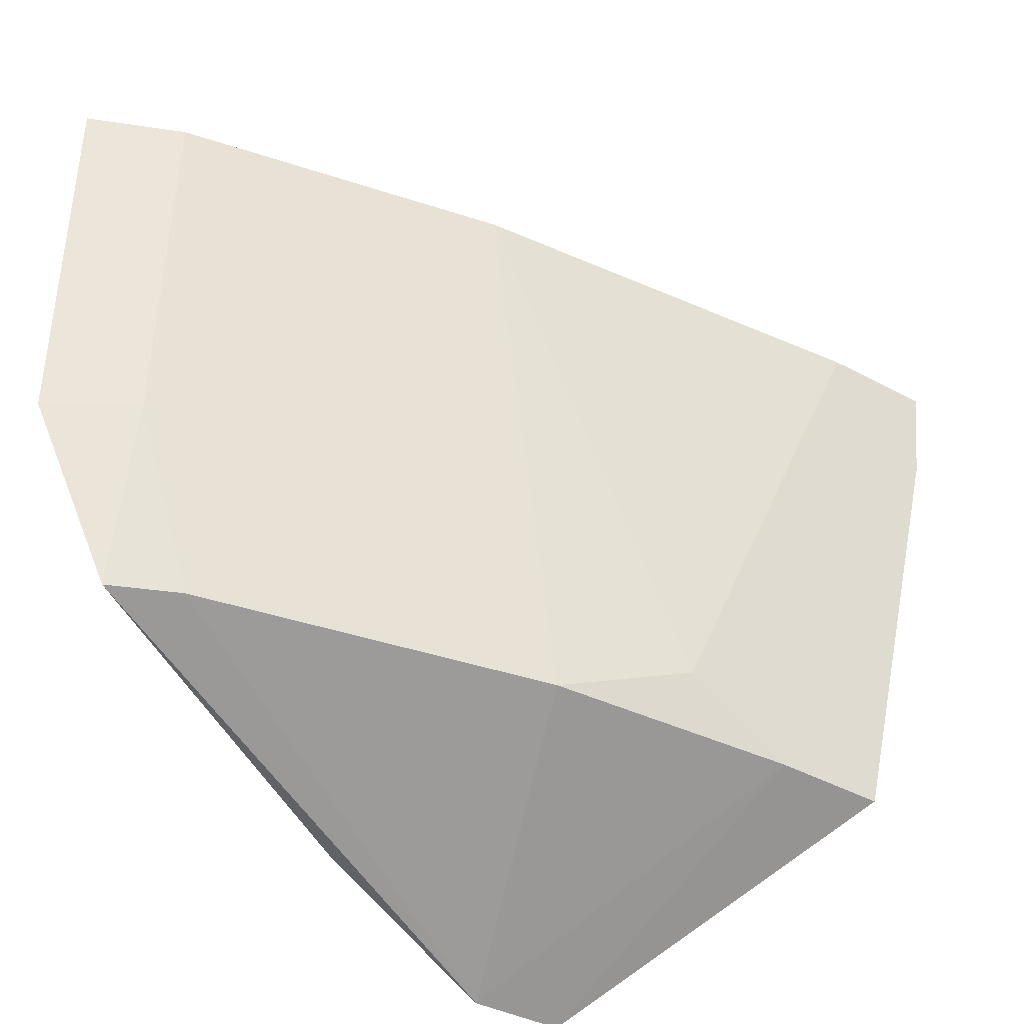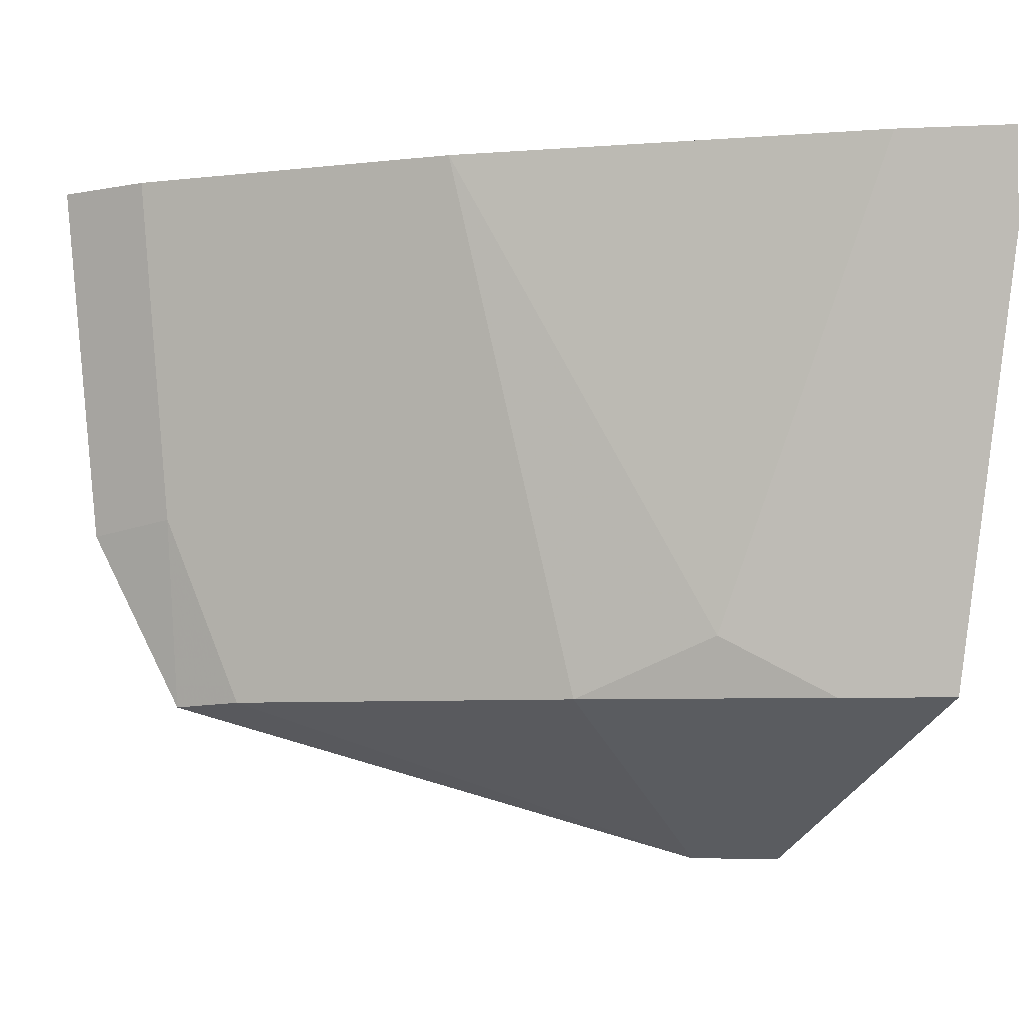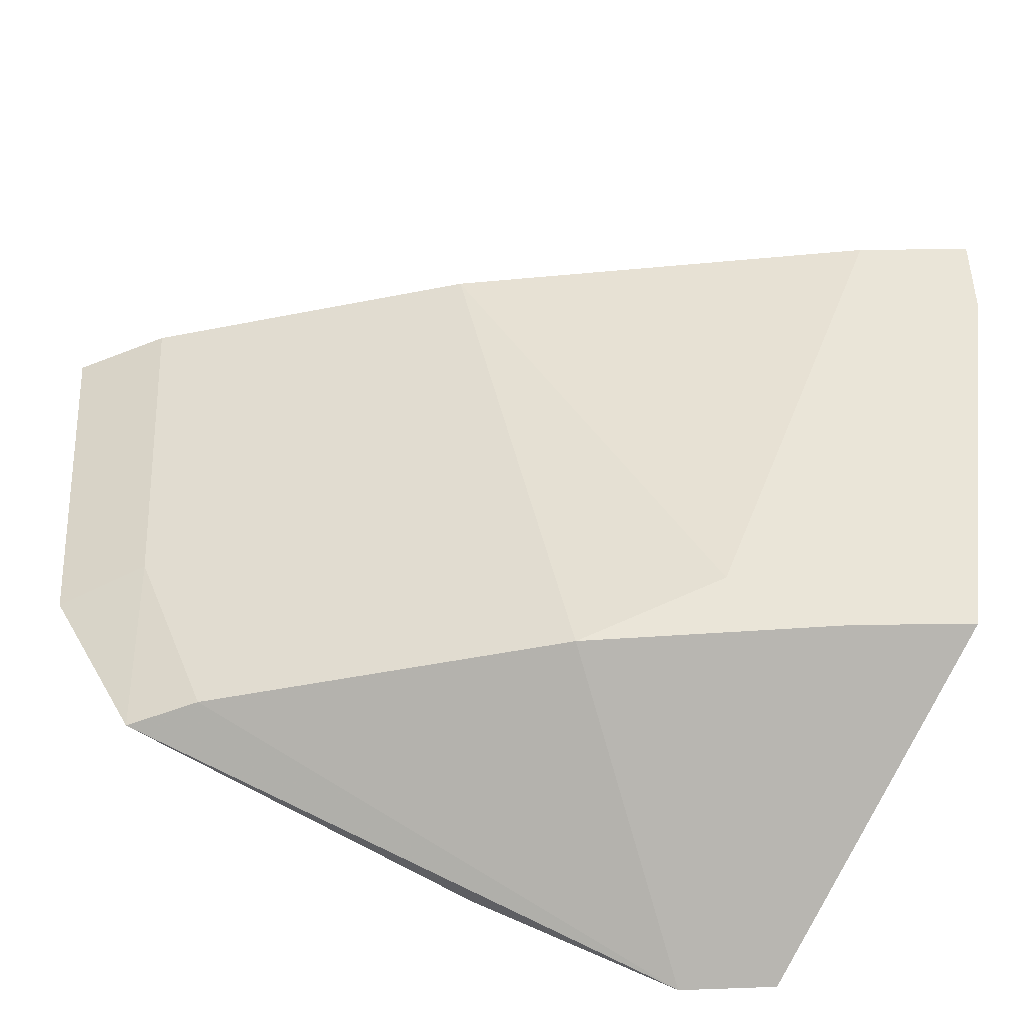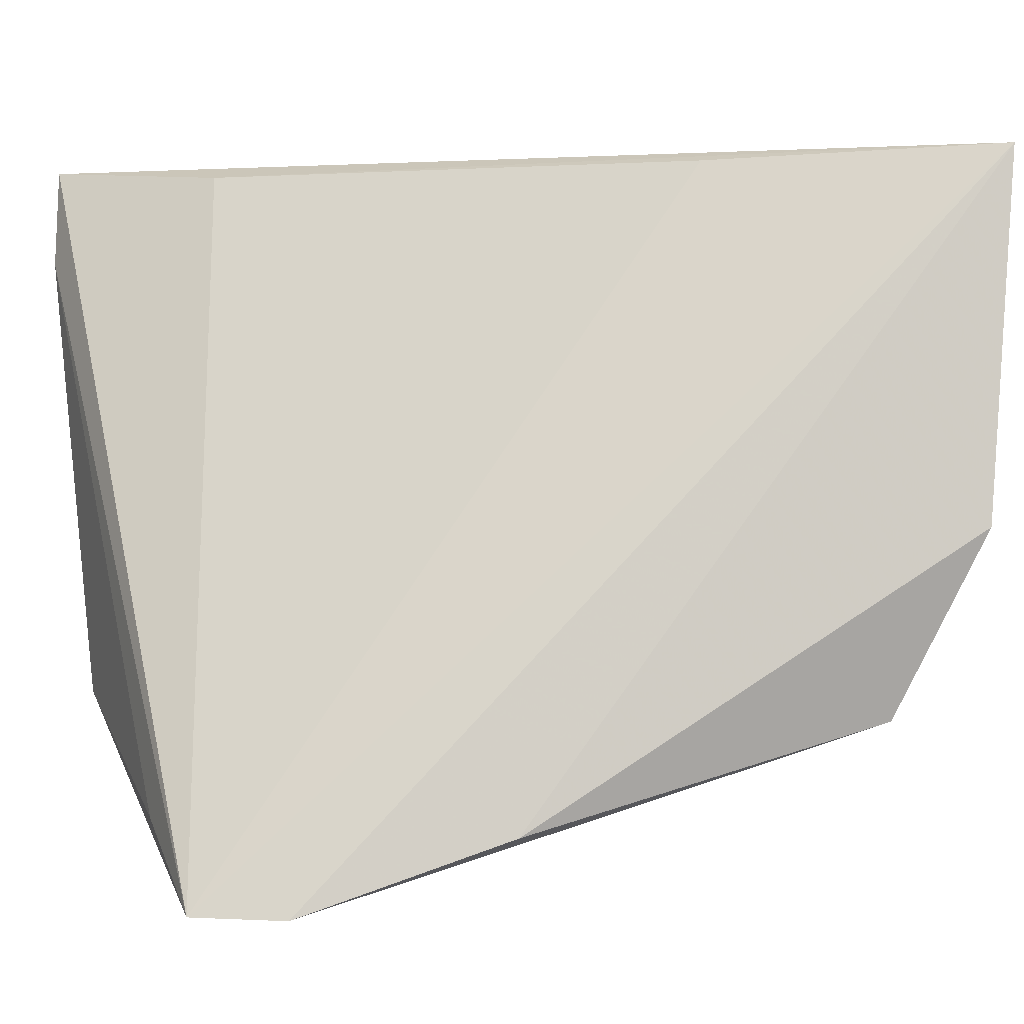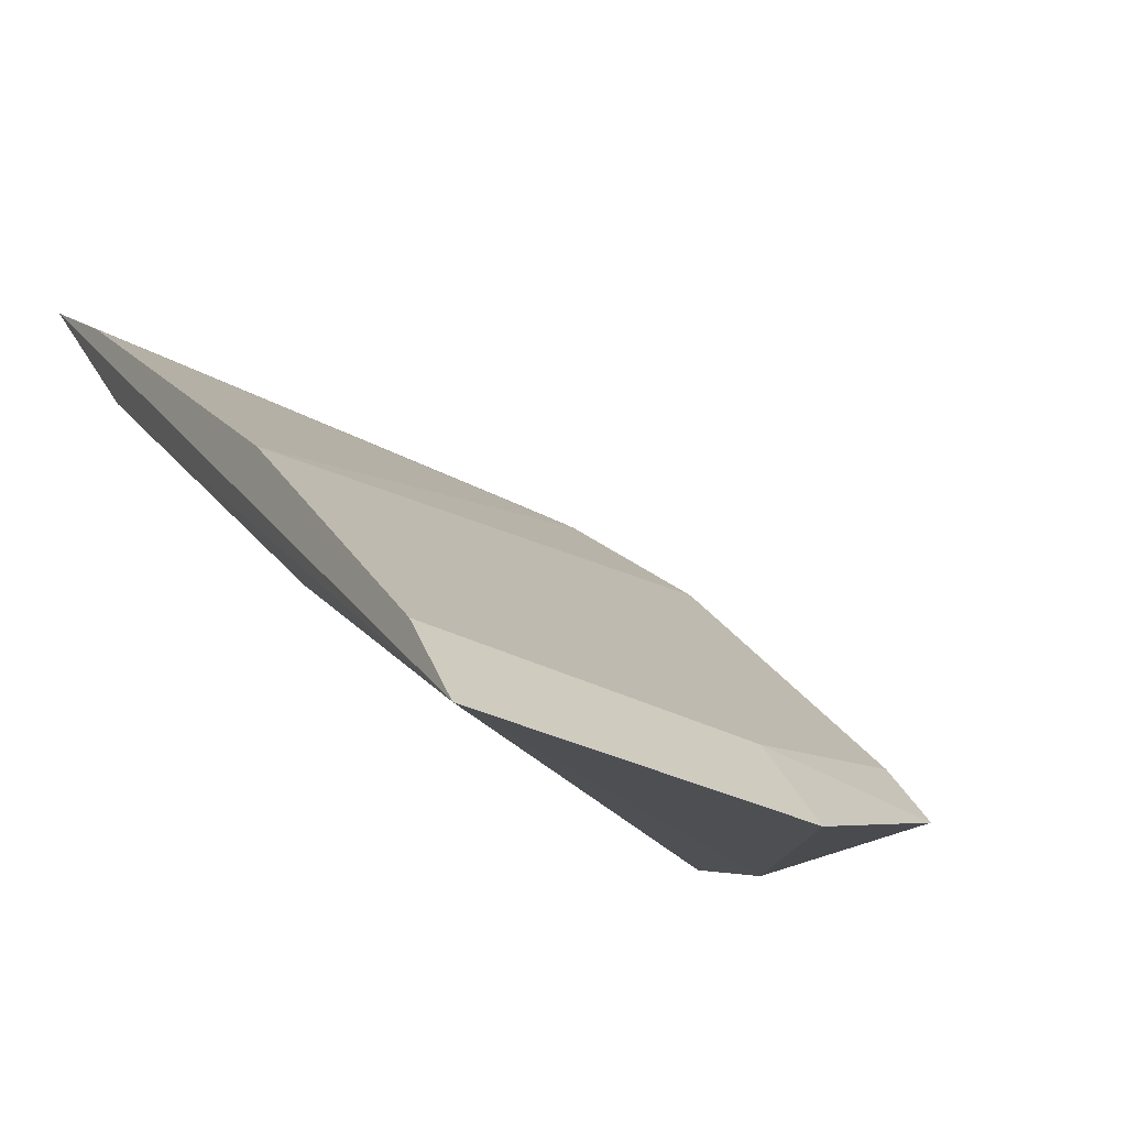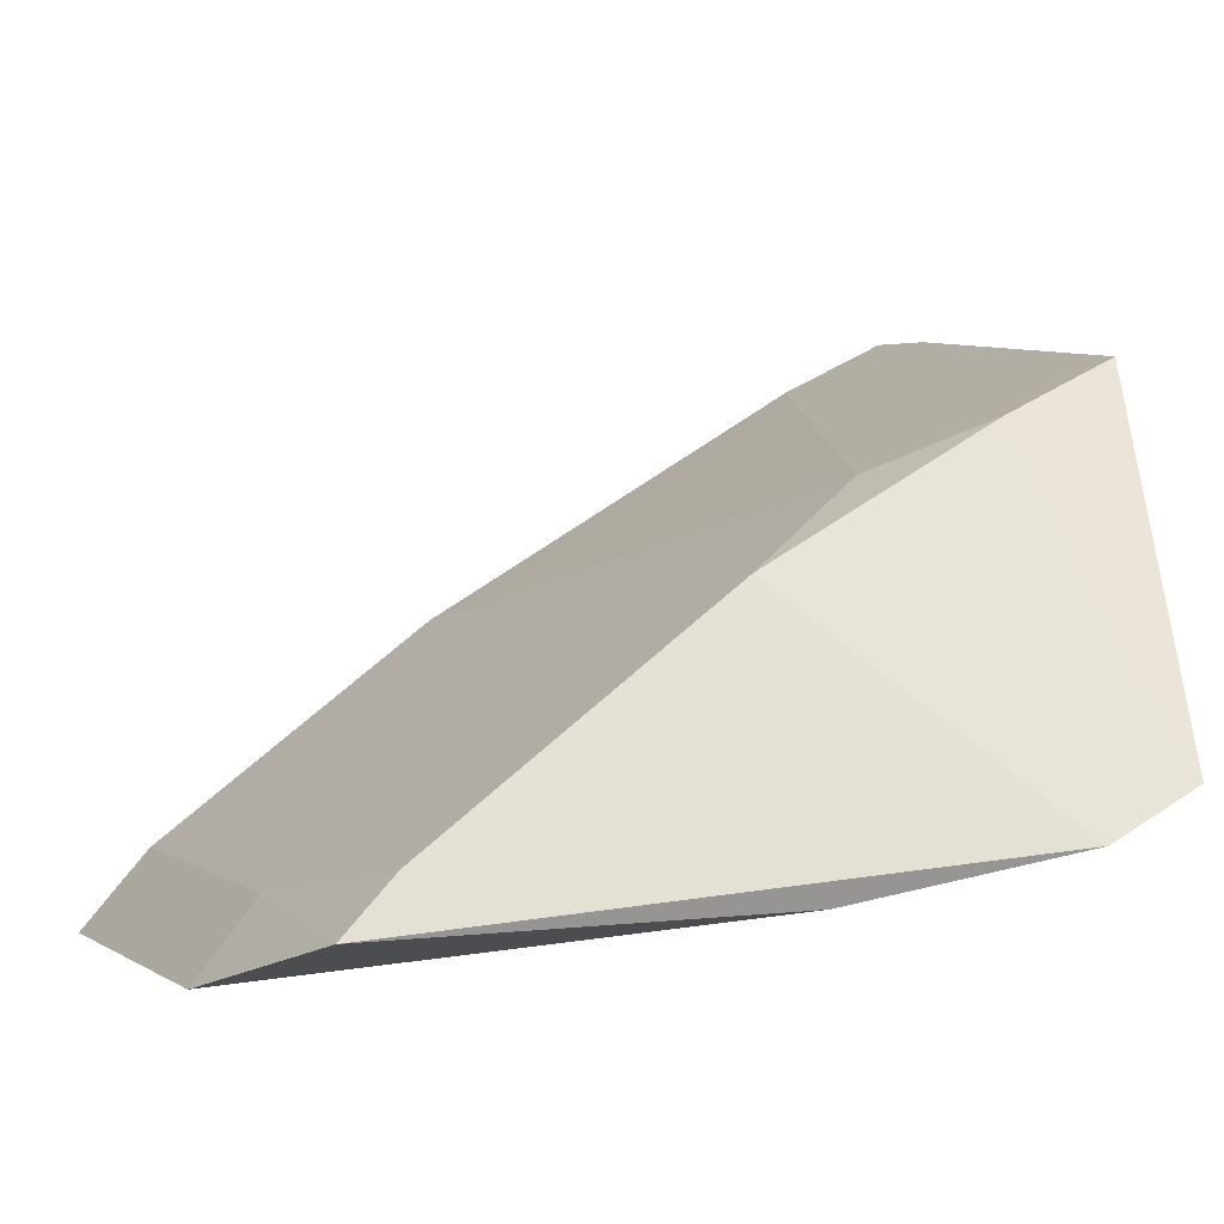
<metadata>
{"format":"obj","ext":"obj","renderer":"f3d","projection":"perspective","resolution":1024,"background":"white","views":[{"elev":-42.8,"azim":119.2,"up":"+Z"},{"elev":-6.1,"azim":160.0,"up":"+Z"},{"elev":-53.3,"azim":152.5,"up":"+Z"},{"elev":1.9,"azim":-20.1,"up":"+Z"},{"elev":-18.3,"azim":57.1,"up":"+Y"},{"elev":-5.0,"azim":162.6,"up":"+Y"}]}
</metadata>
<code>
v 0.2317 0.3979 0.03449
v 0.2266 0.3937 -0.007287
v 0.1783 0.4319 -0.02789
v 0.1393 0.4663 0.03449
v 0.1429 0.4124 -0.04713
v 0.1936 0.4322 0.03449
v 0.1523 0.4069 -0.04713
v 0.1548 0.45 0.03298
v 0.1409 0.4541 -0.02789
v 0.165 0.4425 -0.02086
v 0.2243 0.407 0.03449
v 0.1753 0.4014 -0.0391
v 0.2024 0.4159 0.03328
v 0.1384 0.4647 0.02333
v 0.1527 0.4478 -0.02789
v 0.1511 0.46 0.03449
v 0.2112 0.4049 -0.02789
v 0.1418 0.4256 -0.03874
v 0.2196 0.4026 -0.005786
v 0.2171 0.3984 -0.02835
f 7 1 5
f 8 1 4
f 8 4 5
f 10 6 3
f 11 1 2
f 11 6 4
f 11 4 1
f 12 2 1
f 12 1 7
f 13 8 5
f 13 5 1
f 13 1 8
f 14 5 4
f 14 4 9
f 15 7 5
f 15 5 9
f 15 3 7
f 15 10 3
f 15 9 4
f 15 4 10
f 16 10 4
f 16 4 6
f 16 6 10
f 17 7 3
f 18 14 9
f 18 9 5
f 18 5 14
f 19 11 2
f 19 6 11
f 19 17 3
f 19 3 6
f 20 2 12
f 20 12 7
f 20 7 17
f 20 19 2
f 20 17 19

</code>
